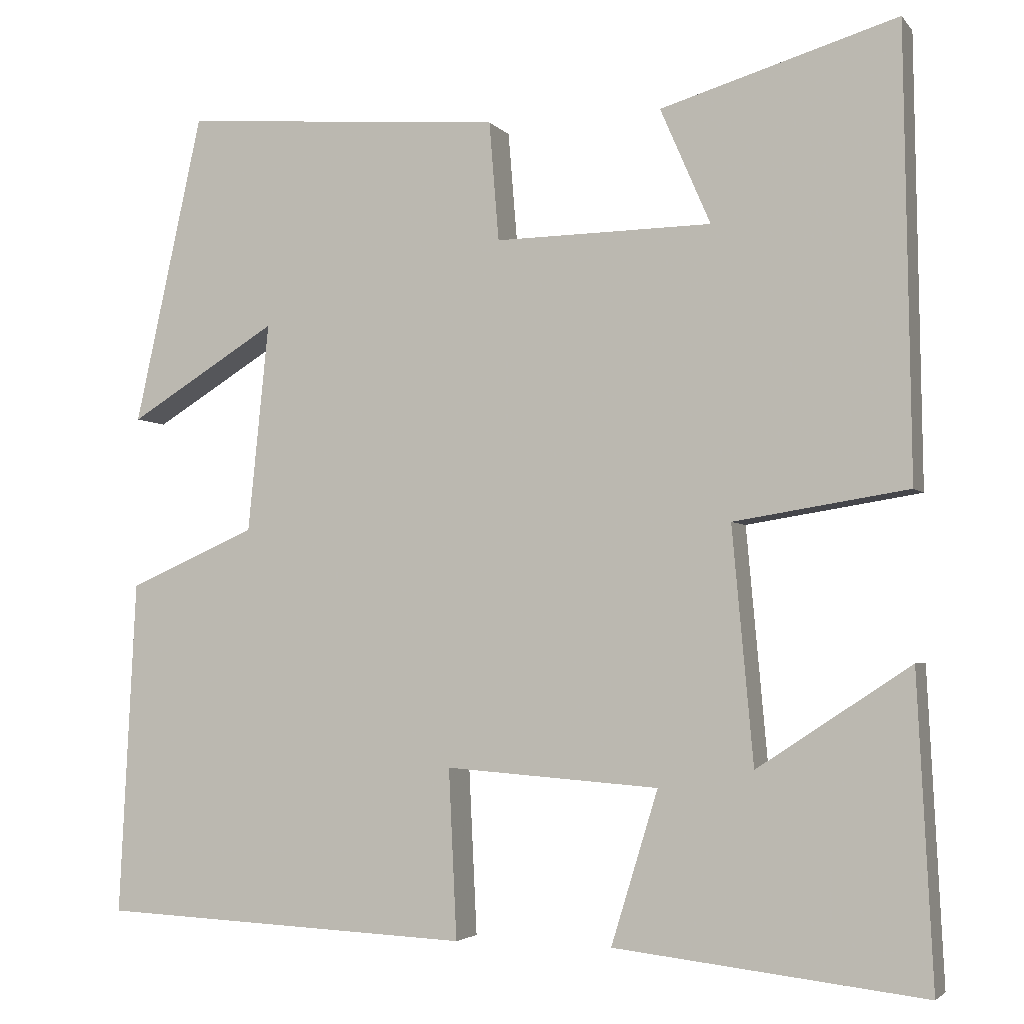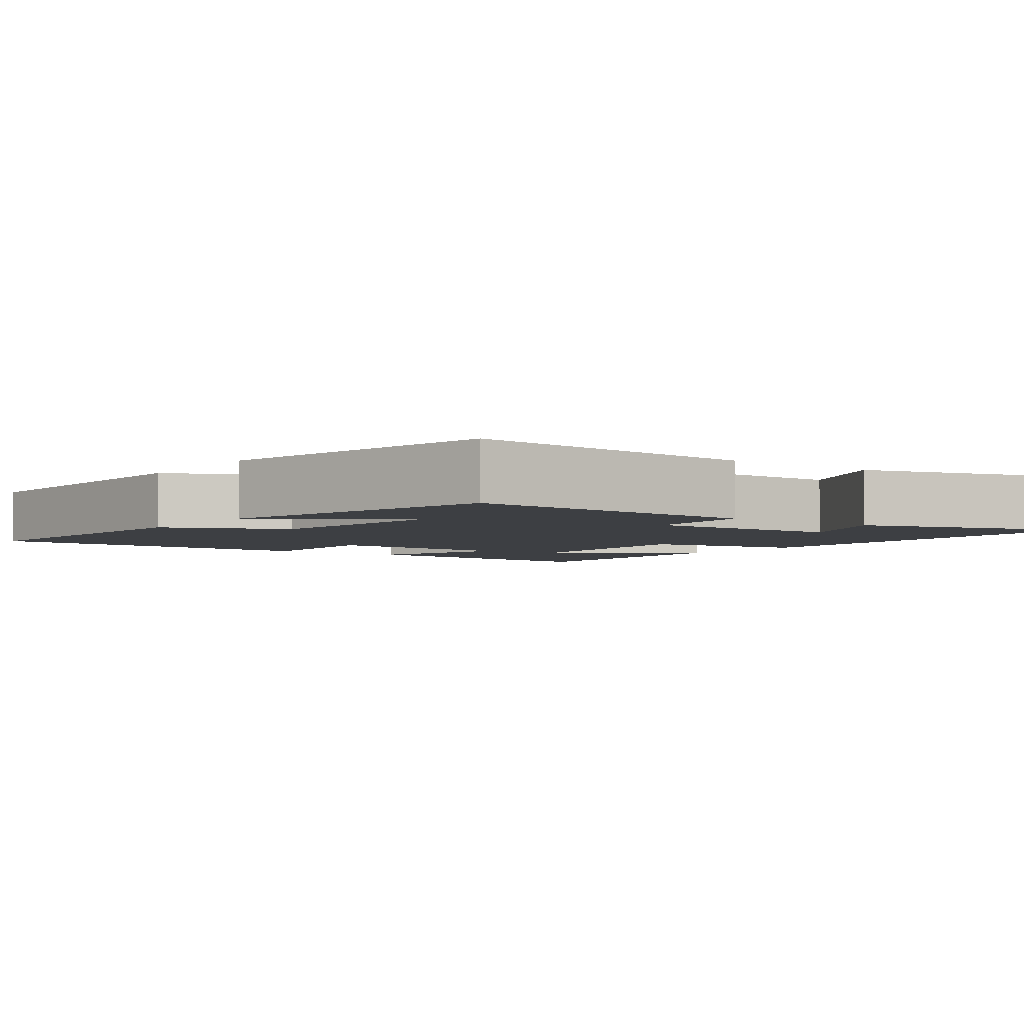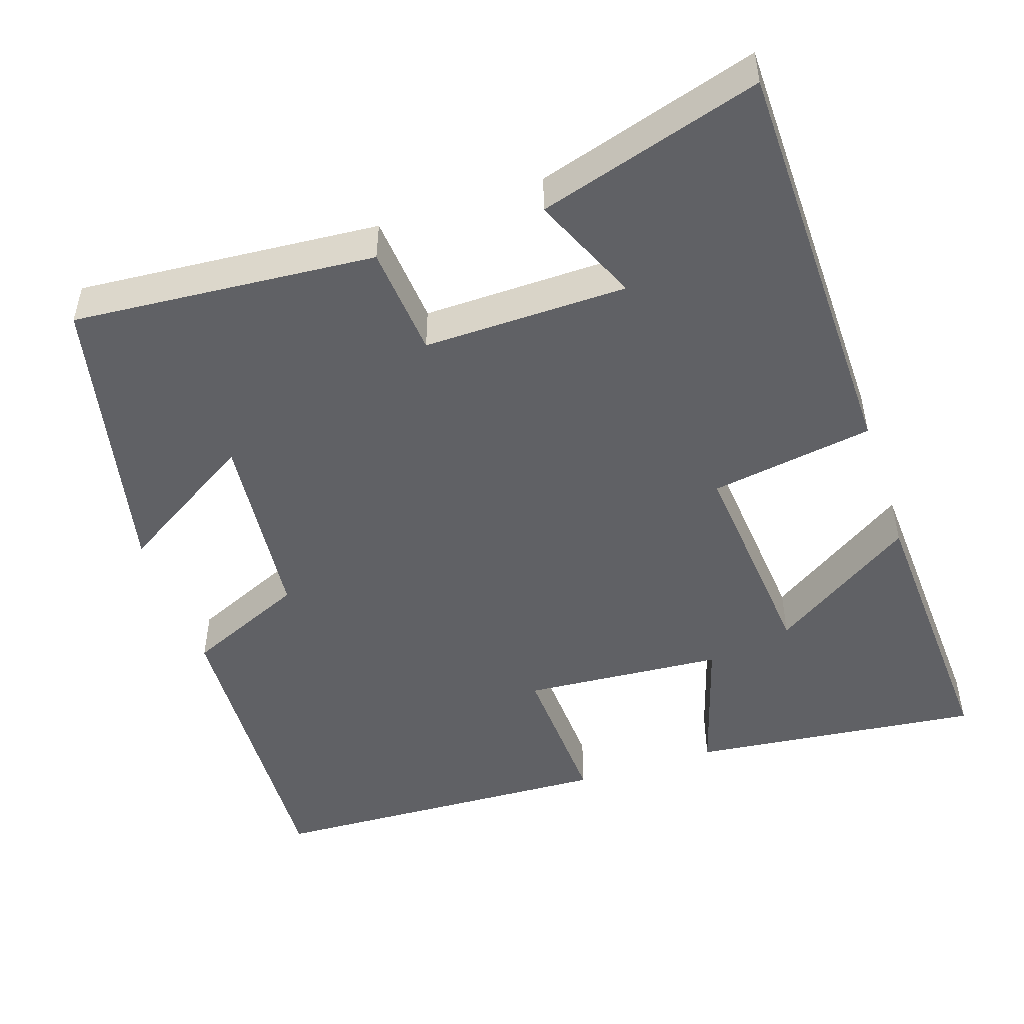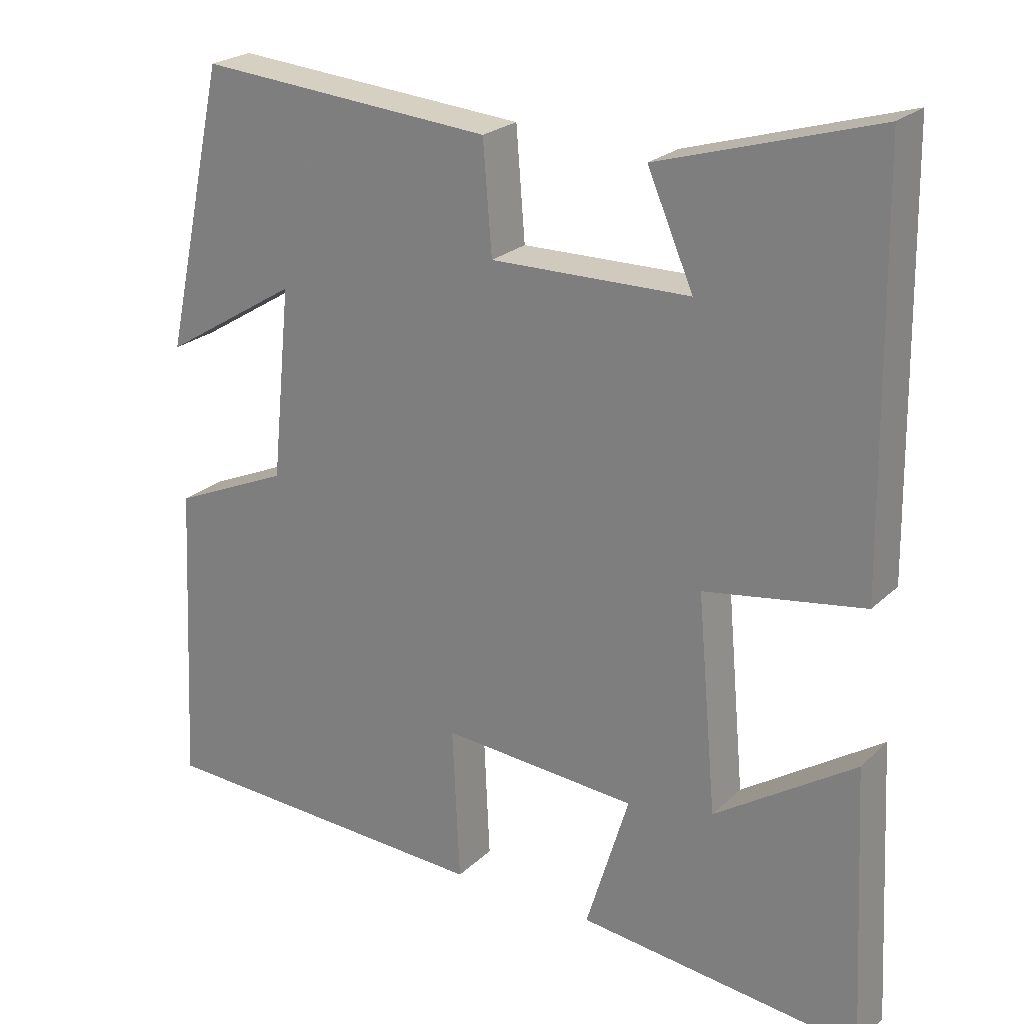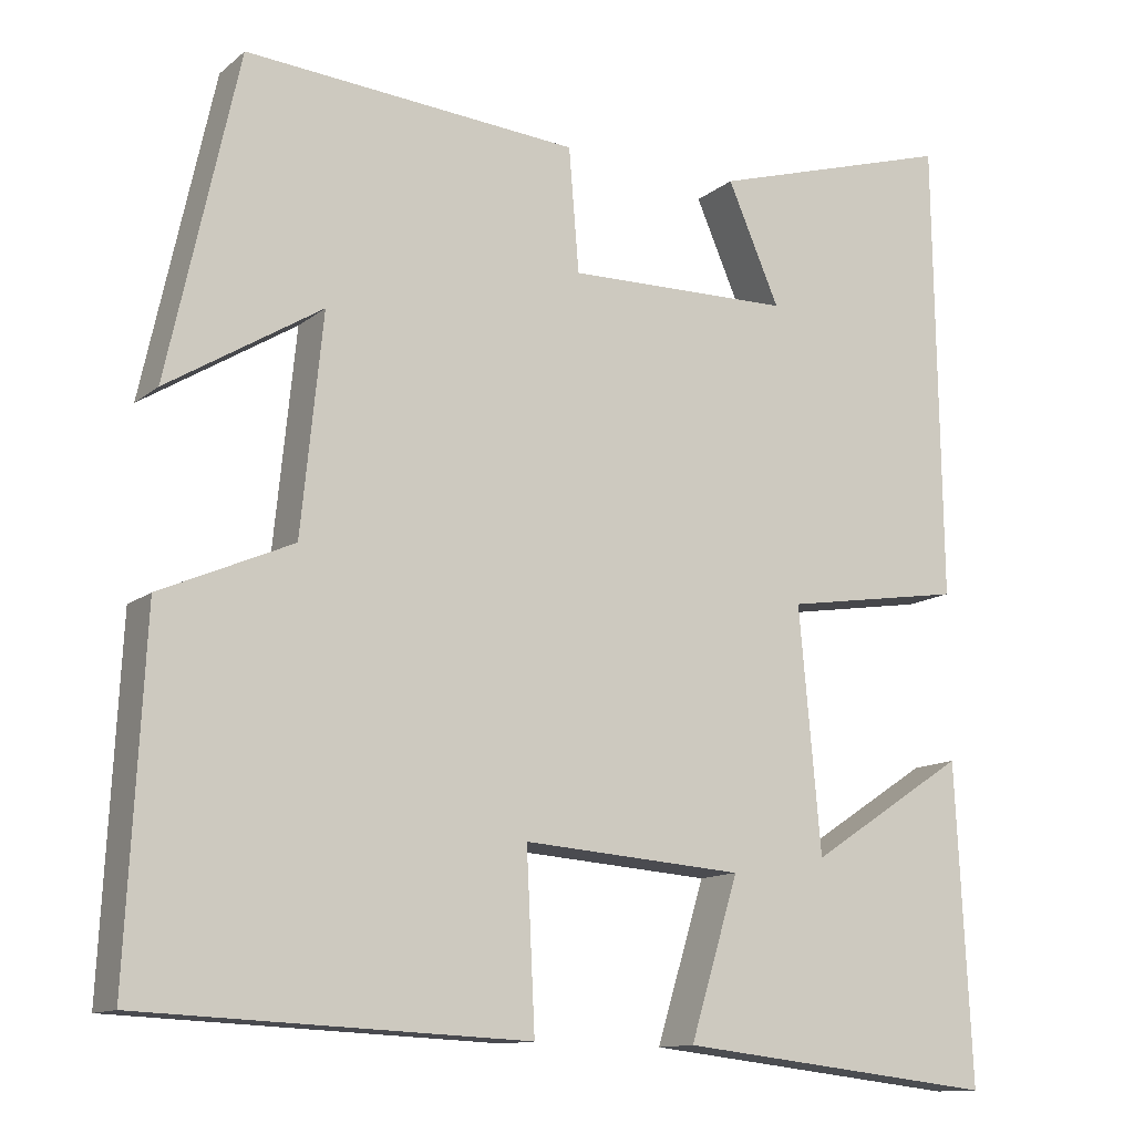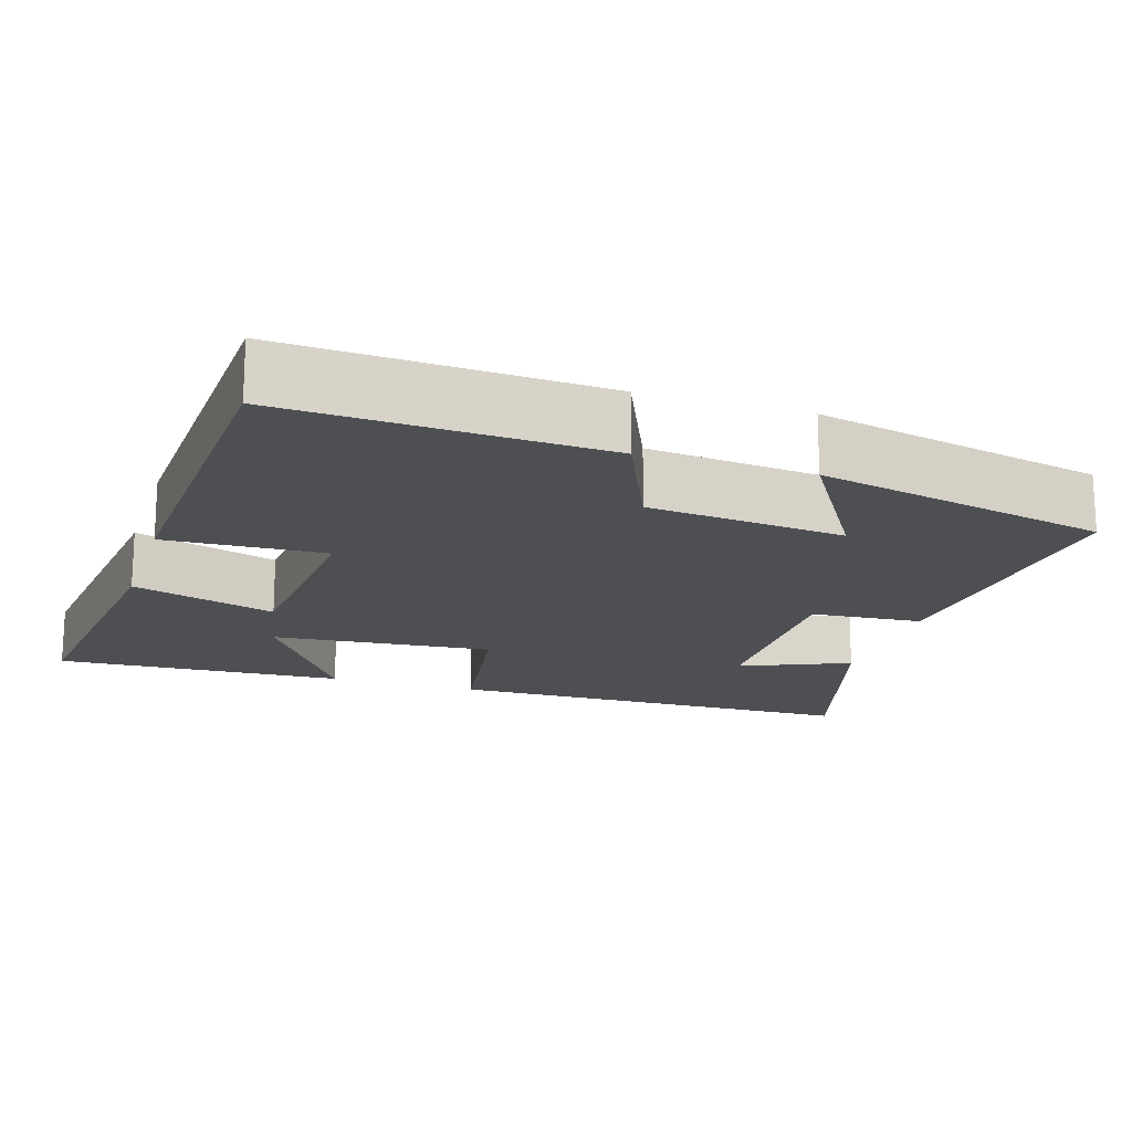
<metadata>
{"format":"obj","ext":"obj","renderer":"f3d","projection":"perspective","resolution":1024,"background":"white","views":[{"elev":-3.5,"azim":19.6,"up":"+Z"},{"elev":-3.9,"azim":-36.1,"up":"+Y"},{"elev":-49.0,"azim":18.5,"up":"+Y"},{"elev":23.4,"azim":33.4,"up":"+Z"},{"elev":-12.3,"azim":-29.7,"up":"+Z"},{"elev":-17.5,"azim":-107.6,"up":"+Y"}]}
</metadata>
<code>
v -0.521 0.07 -0.479
v -0.5 0.07 -0.065
v -0.342 0.07 0.004
v -0.316 0.07 0.262
v -0.5 0.07 0.149
v -0.416 0.07 0.532
v -0.018 0.07 0.5
v -0.006 0.07 0.353
v 0.262 0.07 0.357
v 0.2 0.07 0.5
v 0.492 0.07 0.587
v 0.5 0.07 0.036
v 0.285 0.07 0.002
v 0.311 0.07 -0.288
v 0.5 0.07 -0.164
v 0.519 0.07 -0.544
v 0.136 0.07 -0.5
v 0.194 0.07 -0.311
v -0.07 0.07 -0.291
v -0.06 0.07 -0.5
v -0.521 0 -0.479
v -0.5 0 -0.065
v -0.342 0 0.004
v -0.316 0 0.262
v -0.5 0 0.149
v -0.416 0 0.532
v -0.018 0 0.5
v -0.006 0 0.353
v 0.262 0 0.357
v 0.2 0 0.5
v 0.492 0 0.587
v 0.5 0 0.036
v 0.285 0 0.002
v 0.311 0 -0.288
v 0.5 0 -0.164
v 0.519 0 -0.544
v 0.136 0 -0.5
v 0.194 0 -0.311
v -0.07 0 -0.291
v -0.06 0 -0.5
f 19 20 1 2
f 18 19 2 3
f 16 17 18
f 14 15 16
f 14 16 18
f 13 14 18 3
f 9 10 11 12
f 8 9 12 13
f 6 7 8
f 4 5 6
f 4 6 8 13
f 3 4 13
f 22 21 40 39
f 23 22 39 38
f 38 37 36
f 36 35 34
f 38 36 34
f 23 38 34 33
f 32 31 30 29
f 33 32 29 28
f 28 27 26
f 26 25 24
f 33 28 26 24
f 33 24 23
f 1 21 22 2
f 2 22 23 3
f 3 23 24 4
f 4 24 25 5
f 5 25 26 6
f 6 26 27 7
f 7 27 28 8
f 8 28 29 9
f 9 29 30 10
f 10 30 31 11
f 11 31 32 12
f 12 32 33 13
f 13 33 34 14
f 14 34 35 15
f 15 35 36 16
f 16 36 37 17
f 17 37 38 18
f 18 38 39 19
f 19 39 40 20
f 20 40 21 1

</code>
